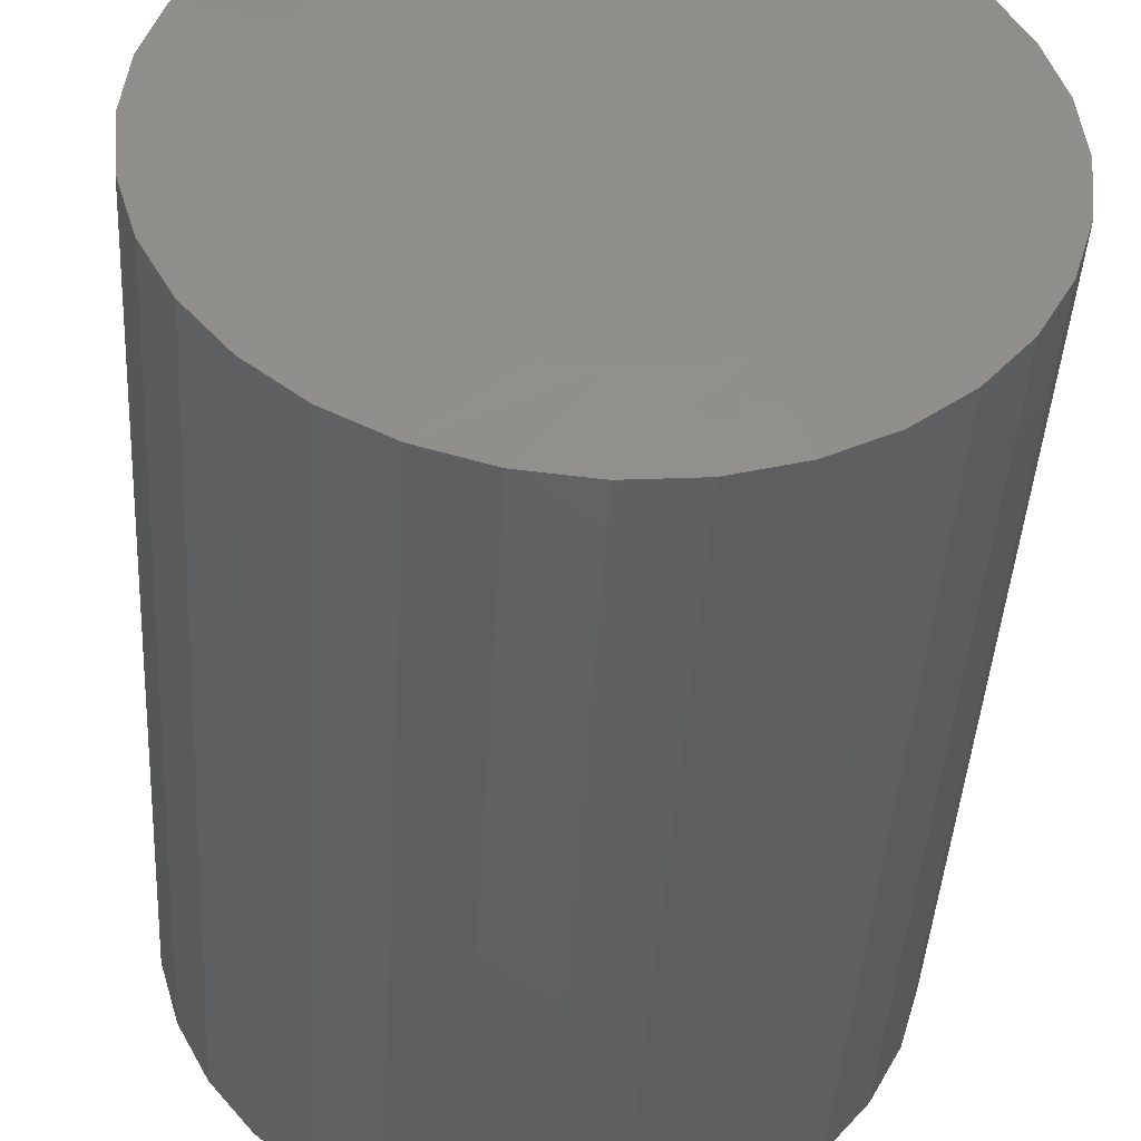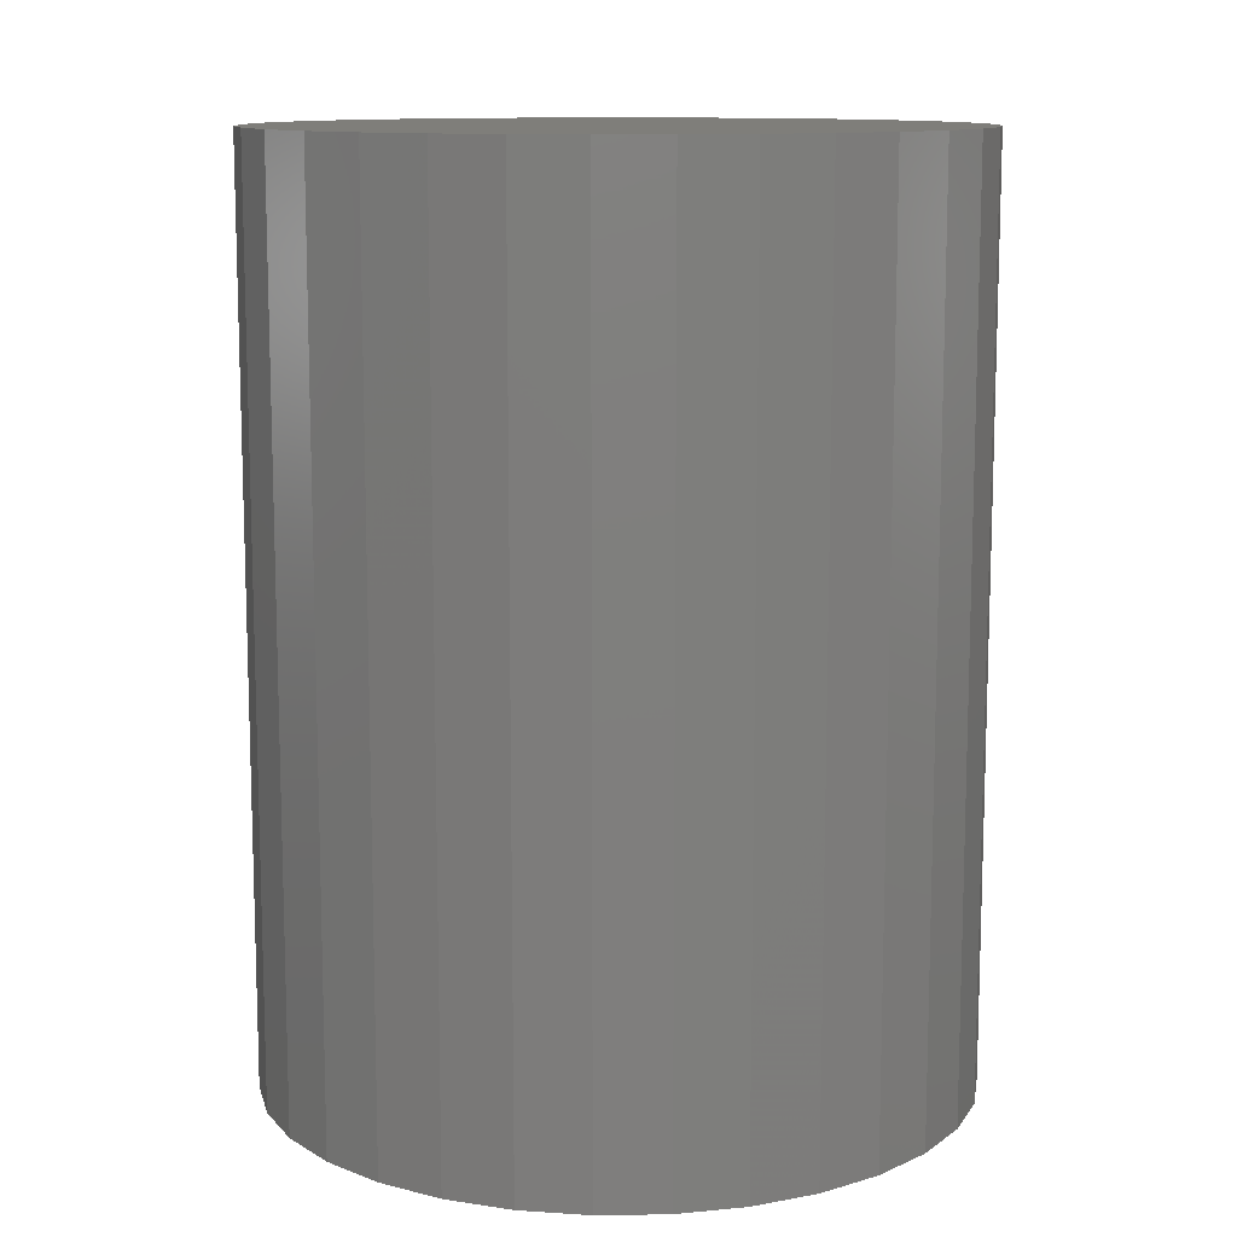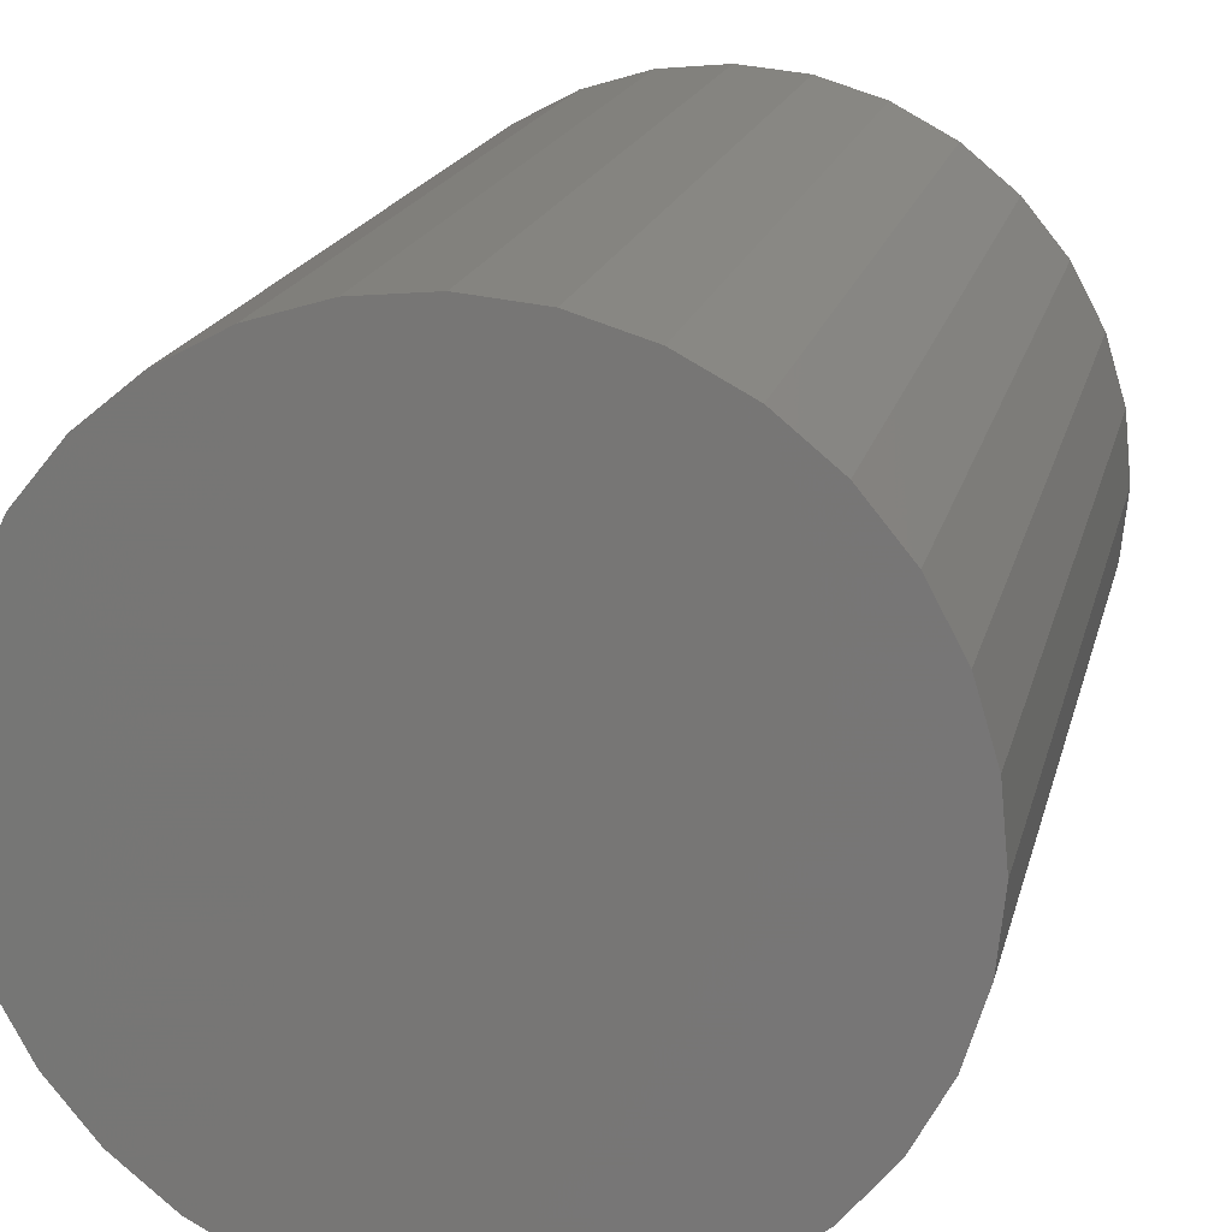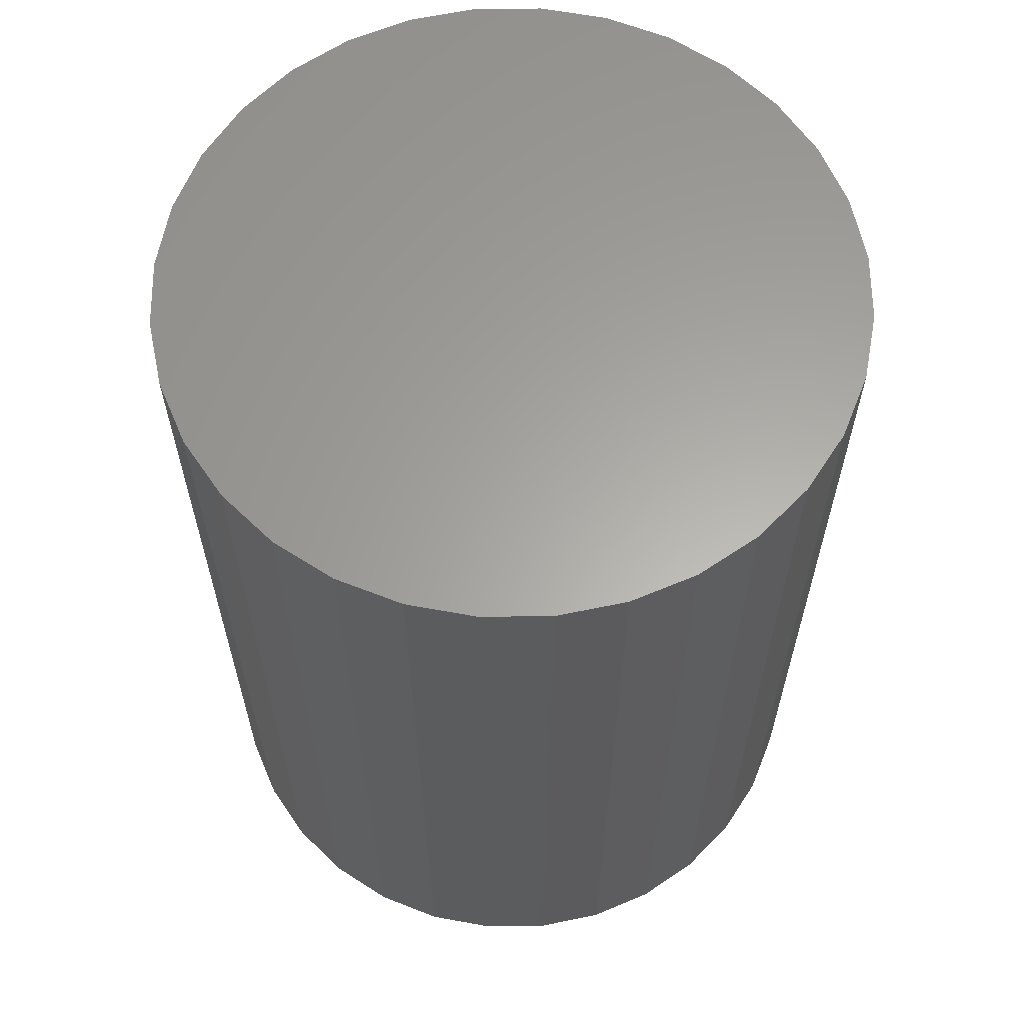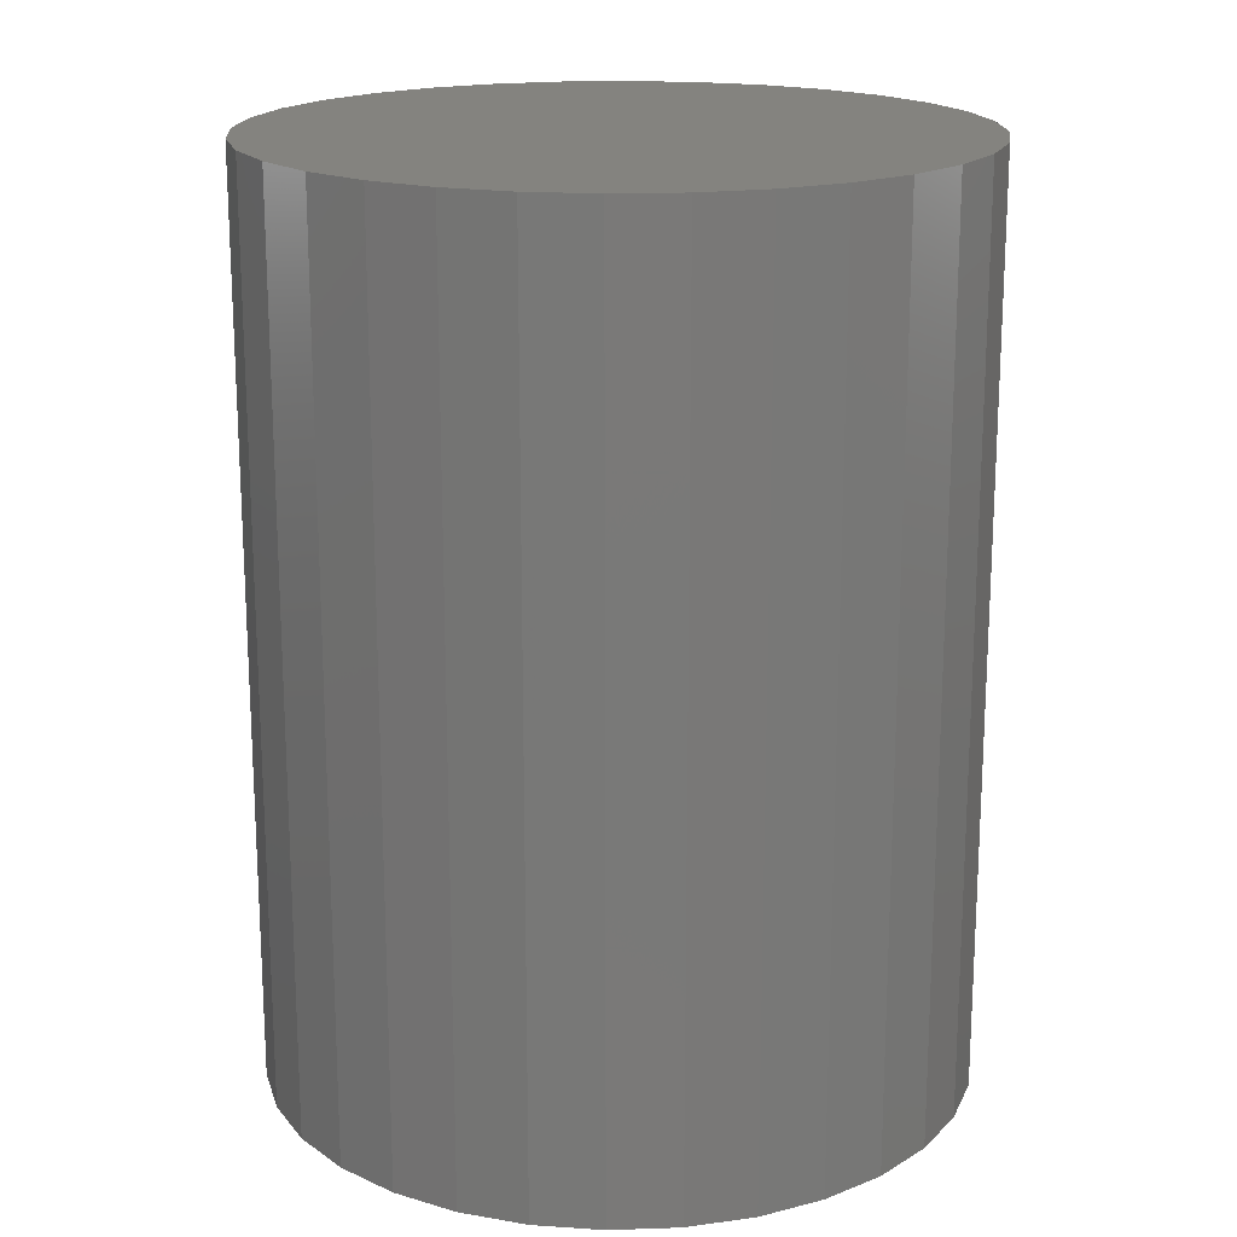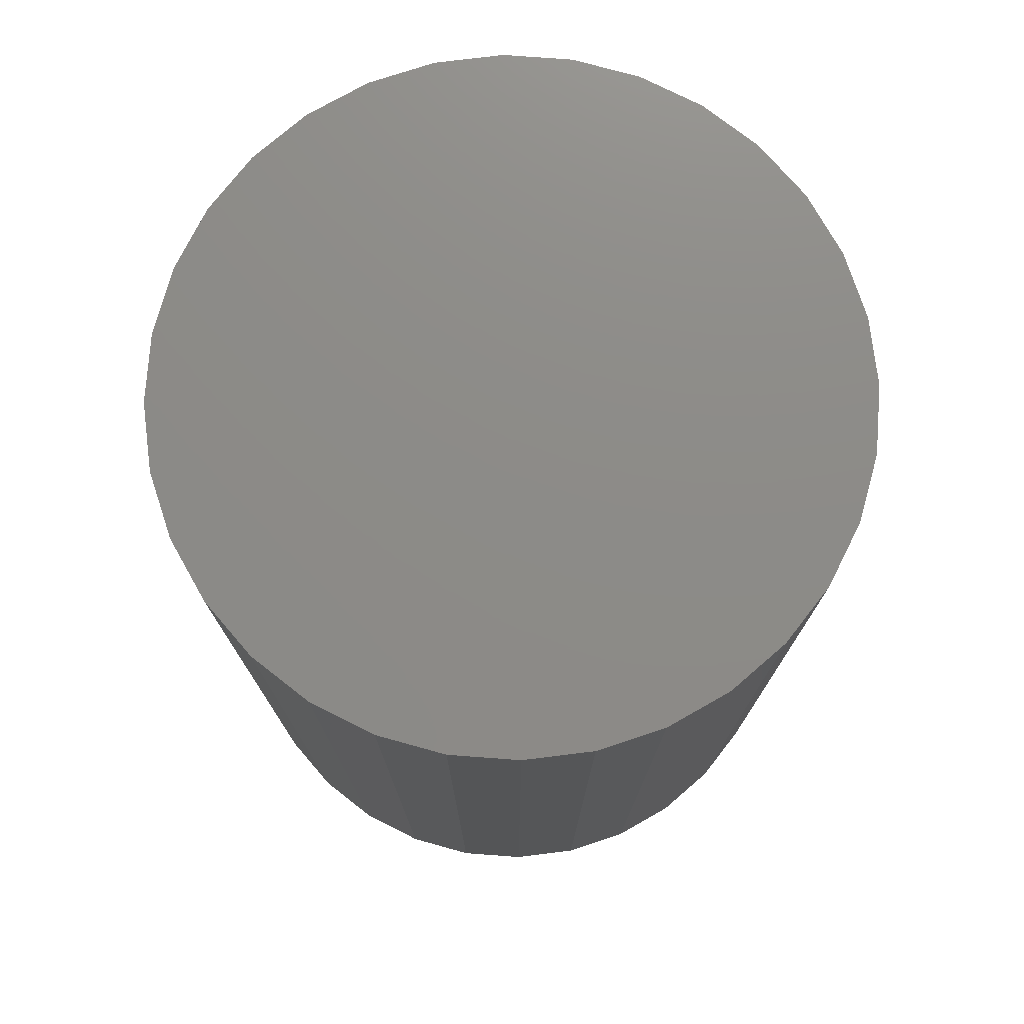
<metadata>
{"format":"stl","ext":"stl","renderer":"f3d","projection":"perspective","resolution":1024,"background":"white","views":[{"elev":-43.6,"azim":176.7,"up":"+Y"},{"elev":11.4,"azim":-63.9,"up":"+Z"},{"elev":17.8,"azim":12.7,"up":"+Y"},{"elev":62.3,"azim":83.7,"up":"+Z"},{"elev":18.1,"azim":114.3,"up":"+Z"},{"elev":75.9,"azim":-113.9,"up":"+Z"}]}
</metadata>
<code>
# stl→obj: 96 verts, 188 faces
v 0.002961 0.2061 0
v 0.04317 0.2021 0
v -0.03724 0.2021 0
v -0.0759 0.1904 0
v 0.08183 0.1904 0
v 0.04317 -0.2021 0
v -0.03724 -0.2021 0
v 0.08183 -0.1904 0
v 0.002961 -0.2061 0
v -0.0759 -0.1904 0
v -0.1115 -0.1714 0
v 0.1175 -0.1714 0
v -0.1428 -0.1457 0
v 0.1487 -0.1457 0
v -0.1684 -0.1145 0
v 0.1743 -0.1145 0
v -0.1874 -0.07887 0
v 0.1934 -0.07887 0
v -0.1992 -0.04021 0
v 0.2051 -0.04021 0
v -0.2031 8.576e-08 0
v 0.209 1.585e-17 0
v -0.1992 0.04021 0
v 0.2051 0.04021 0
v -0.1874 0.07887 0
v 0.1934 0.07887 0
v -0.1684 0.1145 0
v 0.1743 0.1145 0
v -0.1428 0.1457 0
v 0.1487 0.1457 0
v -0.1115 0.1714 0
v 0.1175 0.1714 0
v 0.2872 -6.961e-17 0.007812
v 0.2872 0 0.75
v 0.2817 -0.05545 0.007812
v 0.2817 -0.05545 0.75
v 0.2655 -0.1088 0.007812
v 0.2655 -0.1088 0.75
v 0.2393 -0.1579 0.007812
v 0.2393 -0.1579 0.75
v 0.2039 -0.201 0.007812
v 0.2039 -0.201 0.75
v 0.1609 -0.2363 0.007812
v 0.1609 -0.2363 0.75
v 0.1117 -0.2626 0.007812
v 0.1117 -0.2626 0.75
v 0.05841 -0.2787 0.007812
v 0.05841 -0.2787 0.75
v 0.002961 -0.2842 0.007812
v 0.002961 -0.2842 0.75
v -0.05249 -0.2787 0.007812
v -0.05249 -0.2787 0.75
v -0.1058 -0.2626 0.007812
v -0.1058 -0.2626 0.75
v -0.1549 -0.2363 0.007812
v -0.1549 -0.2363 0.75
v -0.198 -0.201 0.007812
v -0.198 -0.201 0.75
v -0.2334 -0.1579 0.007812
v -0.2334 -0.1579 0.75
v -0.2596 -0.1088 0.007812
v -0.2596 -0.1088 0.75
v -0.2758 -0.05545 0.007812
v -0.2758 -0.05545 0.75
v -0.2812 3.48e-17 0.007812
v -0.2812 3.48e-17 0.75
v -0.2758 0.05545 0.007812
v -0.2758 0.05545 0.75
v -0.2596 0.1088 0.007812
v -0.2596 0.1088 0.75
v -0.2334 0.1579 0.007812
v -0.2334 0.1579 0.75
v -0.198 0.201 0.007812
v -0.198 0.201 0.75
v -0.1549 0.2363 0.007812
v -0.1549 0.2363 0.75
v -0.1058 0.2626 0.007812
v -0.1058 0.2626 0.75
v -0.05249 0.2787 0.007812
v -0.05249 0.2787 0.75
v 0.002961 0.2842 0.007812
v 0.002961 0.2842 0.75
v 0.05841 0.2787 0.007812
v 0.05841 0.2787 0.75
v 0.1117 0.2626 0.007812
v 0.1117 0.2626 0.75
v 0.1609 0.2363 0.007812
v 0.1609 0.2363 0.75
v 0.2039 0.201 0.007812
v 0.2039 0.201 0.75
v 0.2393 0.1579 0.007812
v 0.2393 0.1579 0.75
v 0.2655 0.1088 0.007812
v 0.2655 0.1088 0.75
v 0.2817 0.05545 0.007812
v 0.2817 0.05545 0.75
f 1 2 3
f 4 3 2
f 5 4 2
f 6 7 8
f 9 7 6
f 7 10 8
f 8 10 11
f 8 11 12
f 12 11 13
f 12 13 14
f 14 13 15
f 14 15 16
f 16 15 17
f 16 17 18
f 18 17 19
f 18 19 20
f 20 19 21
f 20 21 22
f 22 21 23
f 22 23 24
f 24 23 25
f 24 25 26
f 26 25 27
f 26 27 28
f 28 27 29
f 28 29 30
f 30 29 31
f 30 31 32
f 32 31 4
f 32 4 5
f 33 34 35
f 35 34 36
f 35 36 37
f 37 36 38
f 37 38 39
f 39 38 40
f 39 40 41
f 41 40 42
f 41 42 43
f 43 42 44
f 43 44 45
f 45 44 46
f 45 46 47
f 47 46 48
f 47 48 49
f 49 48 50
f 49 50 51
f 51 50 52
f 51 52 53
f 53 52 54
f 53 54 55
f 55 54 56
f 55 56 57
f 57 56 58
f 57 58 59
f 59 58 60
f 59 60 61
f 61 60 62
f 61 62 63
f 63 62 64
f 63 64 65
f 65 64 66
f 65 66 67
f 67 66 68
f 67 68 69
f 69 68 70
f 69 70 71
f 71 70 72
f 71 72 73
f 73 72 74
f 73 74 75
f 75 74 76
f 75 76 77
f 77 76 78
f 77 78 79
f 79 78 80
f 79 80 81
f 81 80 82
f 81 82 83
f 83 82 84
f 83 84 85
f 85 84 86
f 85 86 87
f 87 86 88
f 87 88 89
f 89 88 90
f 89 90 91
f 91 90 92
f 91 92 93
f 93 92 94
f 93 94 95
f 95 94 96
f 95 96 33
f 33 96 34
f 15 55 57
f 17 61 19
f 10 49 51
f 11 55 13
f 55 15 13
f 12 39 41
f 8 45 6
f 45 9 6
f 16 39 14
f 39 12 14
f 49 10 7
f 49 7 9
f 47 49 9
f 9 45 47
f 33 35 18
f 33 18 20
f 33 20 22
f 21 19 61
f 21 61 63
f 21 63 65
f 61 17 59
f 59 17 15
f 59 15 57
f 55 11 53
f 53 11 10
f 53 10 51
f 45 8 43
f 43 8 12
f 43 12 41
f 39 16 37
f 37 16 18
f 37 18 35
f 28 87 89
f 26 93 24
f 5 81 83
f 32 87 30
f 87 28 30
f 31 71 73
f 4 77 3
f 77 1 3
f 27 71 29
f 71 31 29
f 81 5 2
f 81 2 1
f 79 81 1
f 1 77 79
f 65 67 25
f 65 25 23
f 65 23 21
f 22 24 93
f 22 93 95
f 22 95 33
f 93 26 91
f 91 26 28
f 91 28 89
f 87 32 85
f 85 32 5
f 85 5 83
f 77 4 75
f 75 4 31
f 75 31 73
f 71 27 69
f 69 27 25
f 69 25 67
f 80 84 82
f 84 80 86
f 86 80 78
f 86 78 88
f 88 78 76
f 88 76 90
f 90 76 74
f 90 74 92
f 92 74 72
f 92 72 94
f 94 72 70
f 94 70 96
f 96 70 68
f 96 68 34
f 34 68 66
f 34 66 36
f 36 66 64
f 36 64 38
f 38 64 62
f 38 62 40
f 40 62 60
f 40 60 42
f 42 60 58
f 42 58 44
f 44 58 56
f 44 56 46
f 46 56 54
f 46 54 48
f 48 54 52
f 48 52 50

</code>
